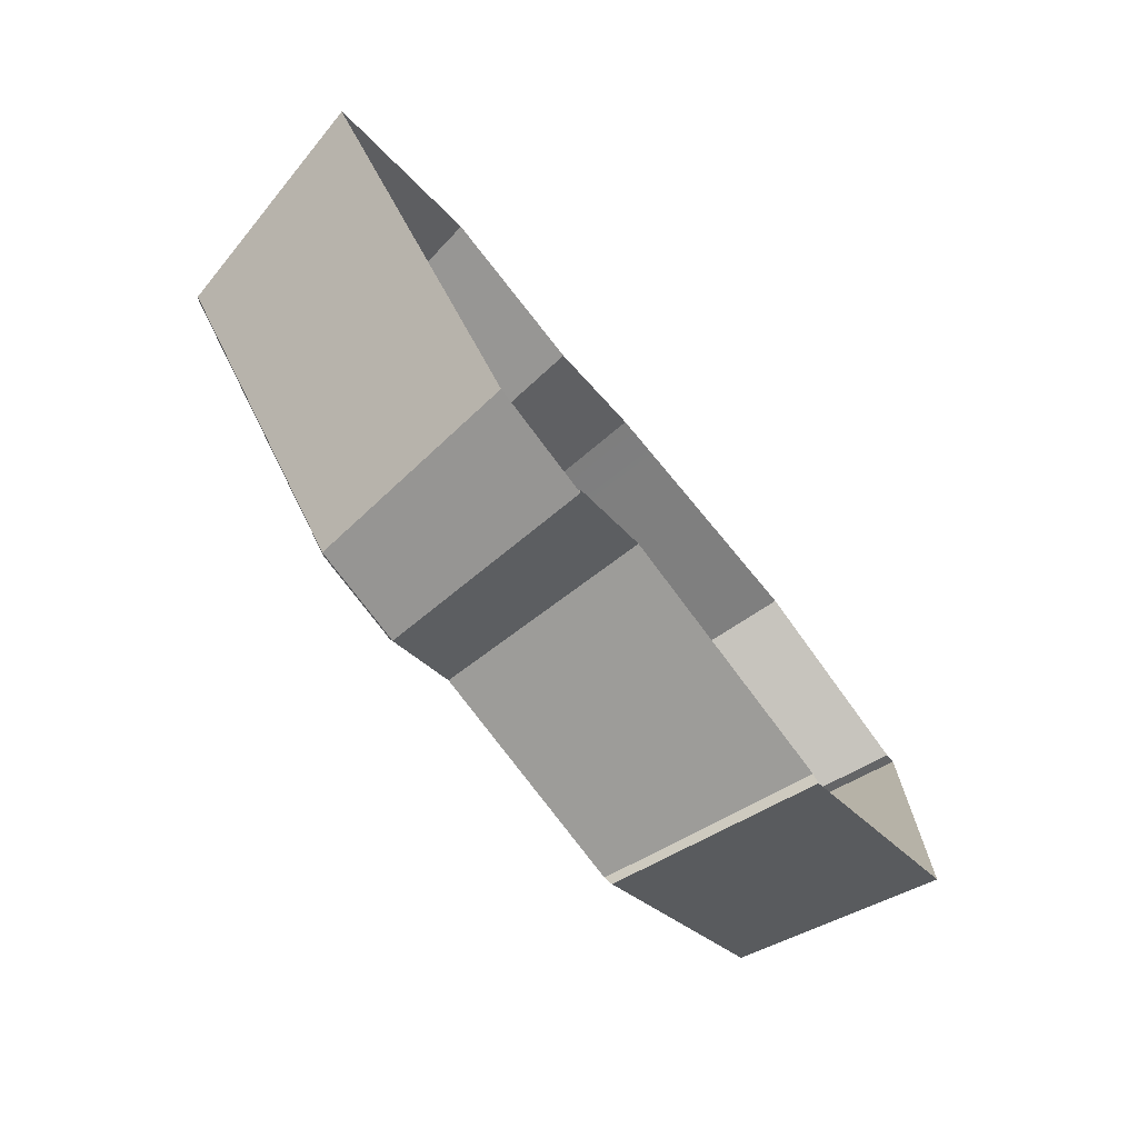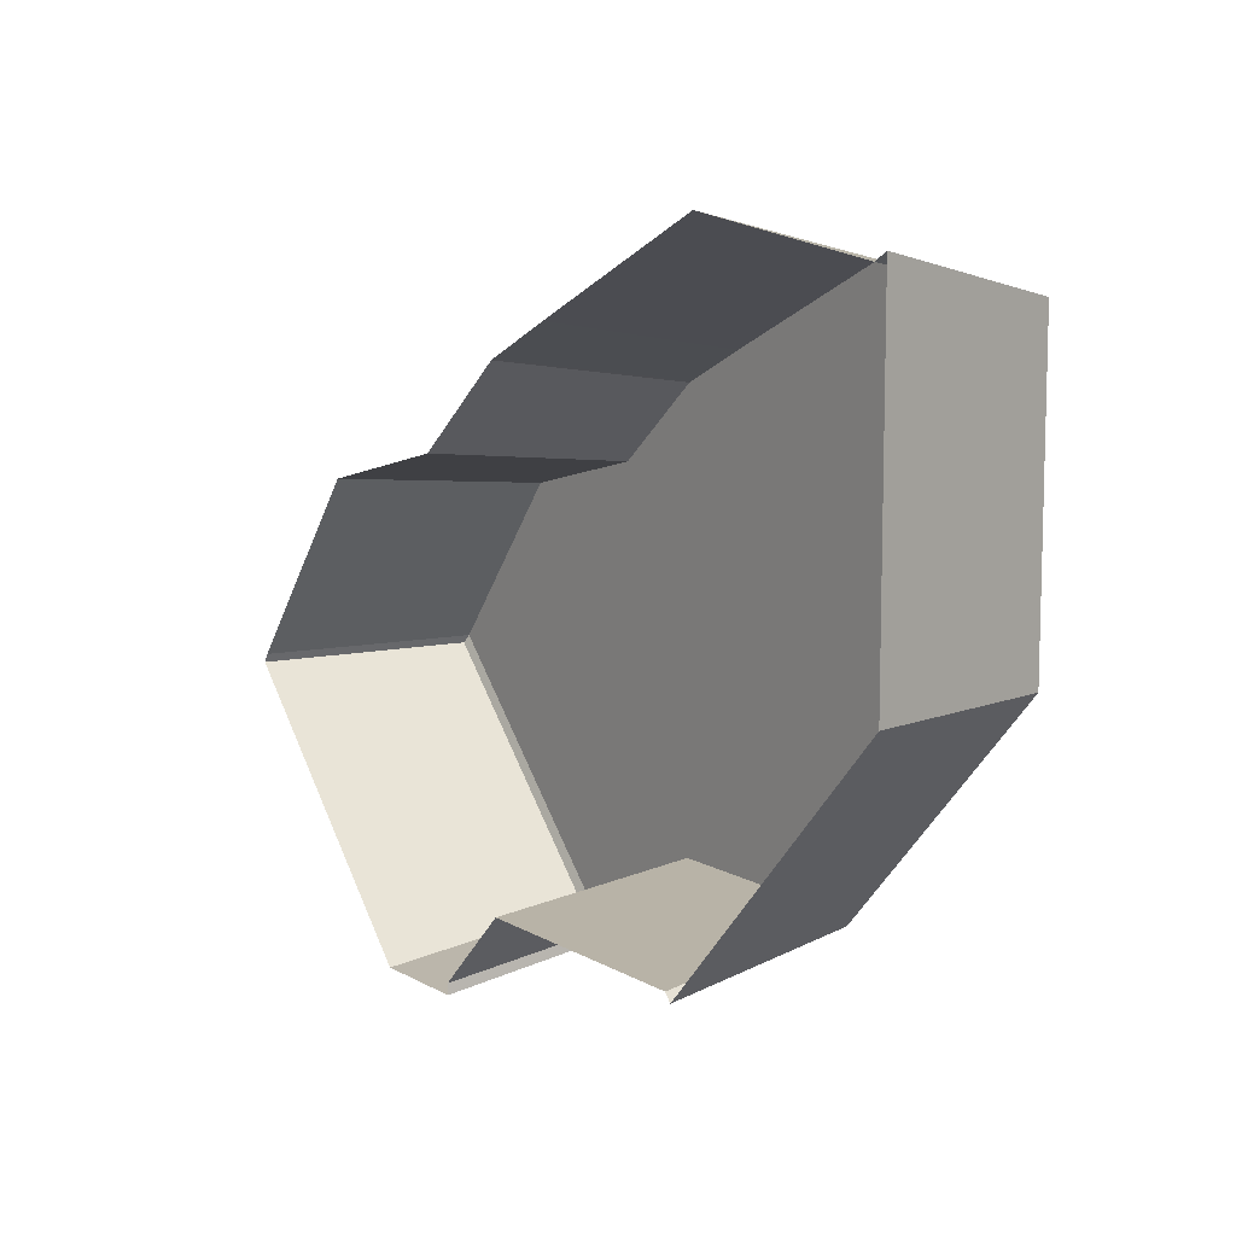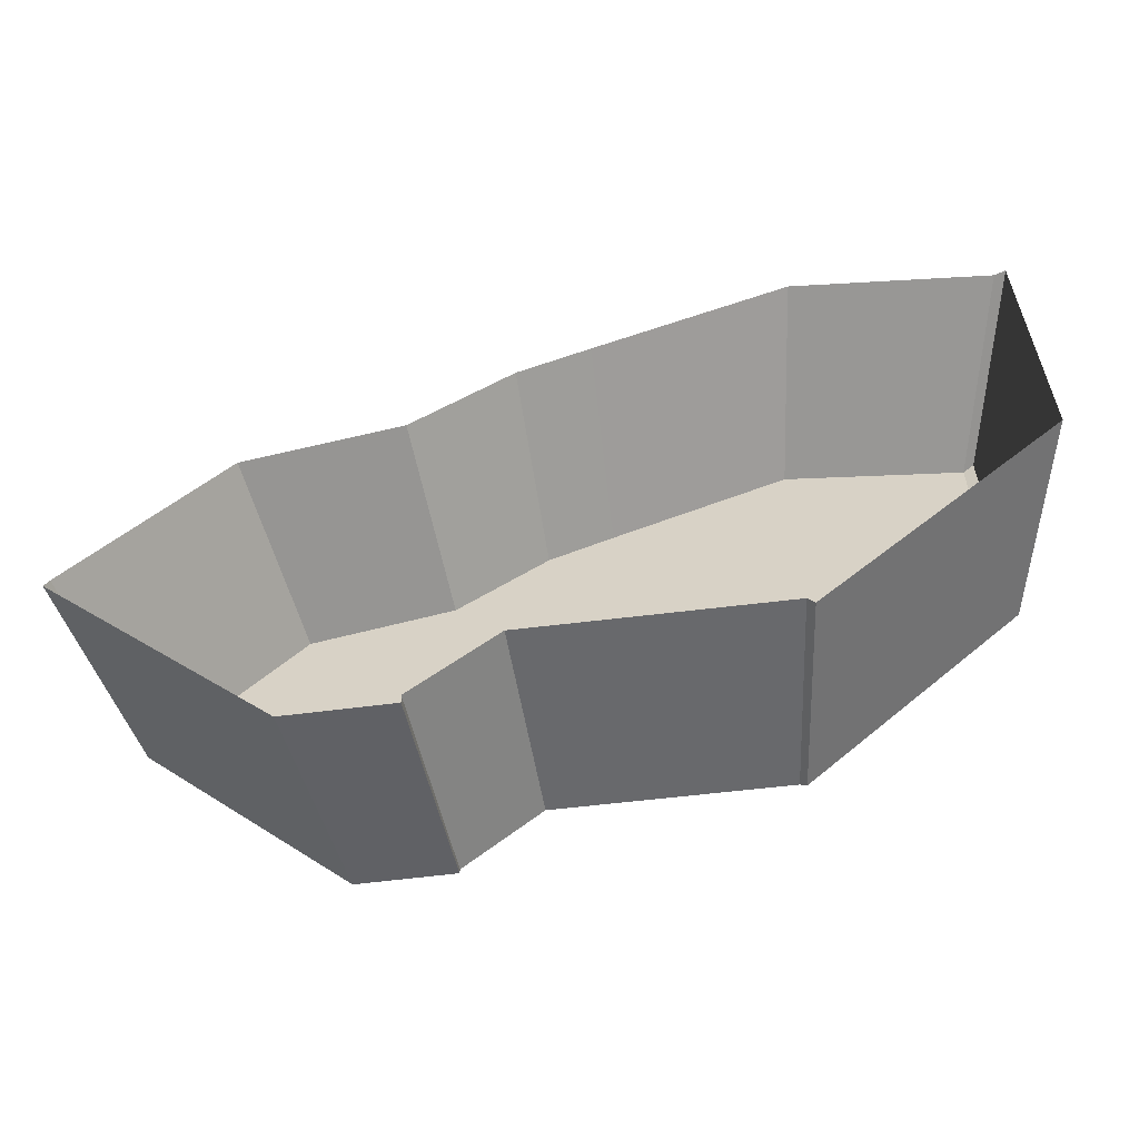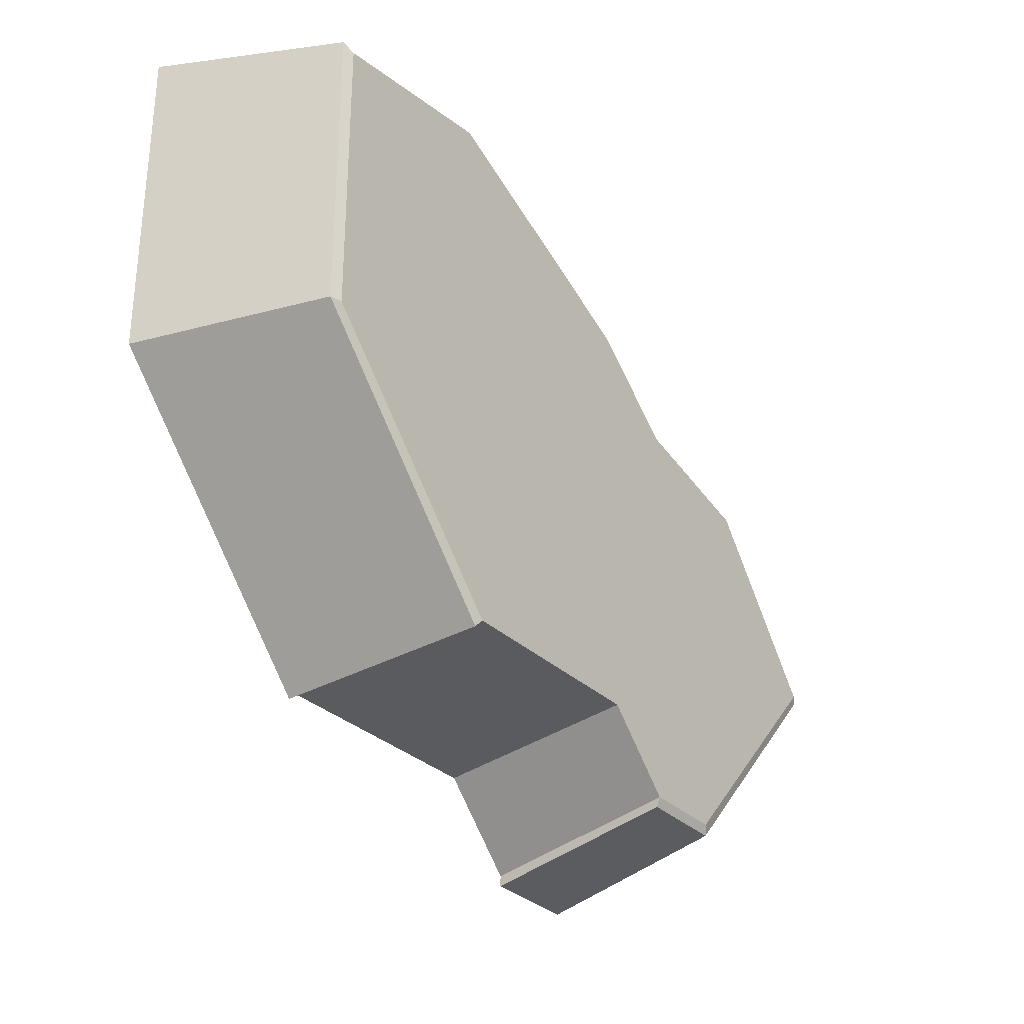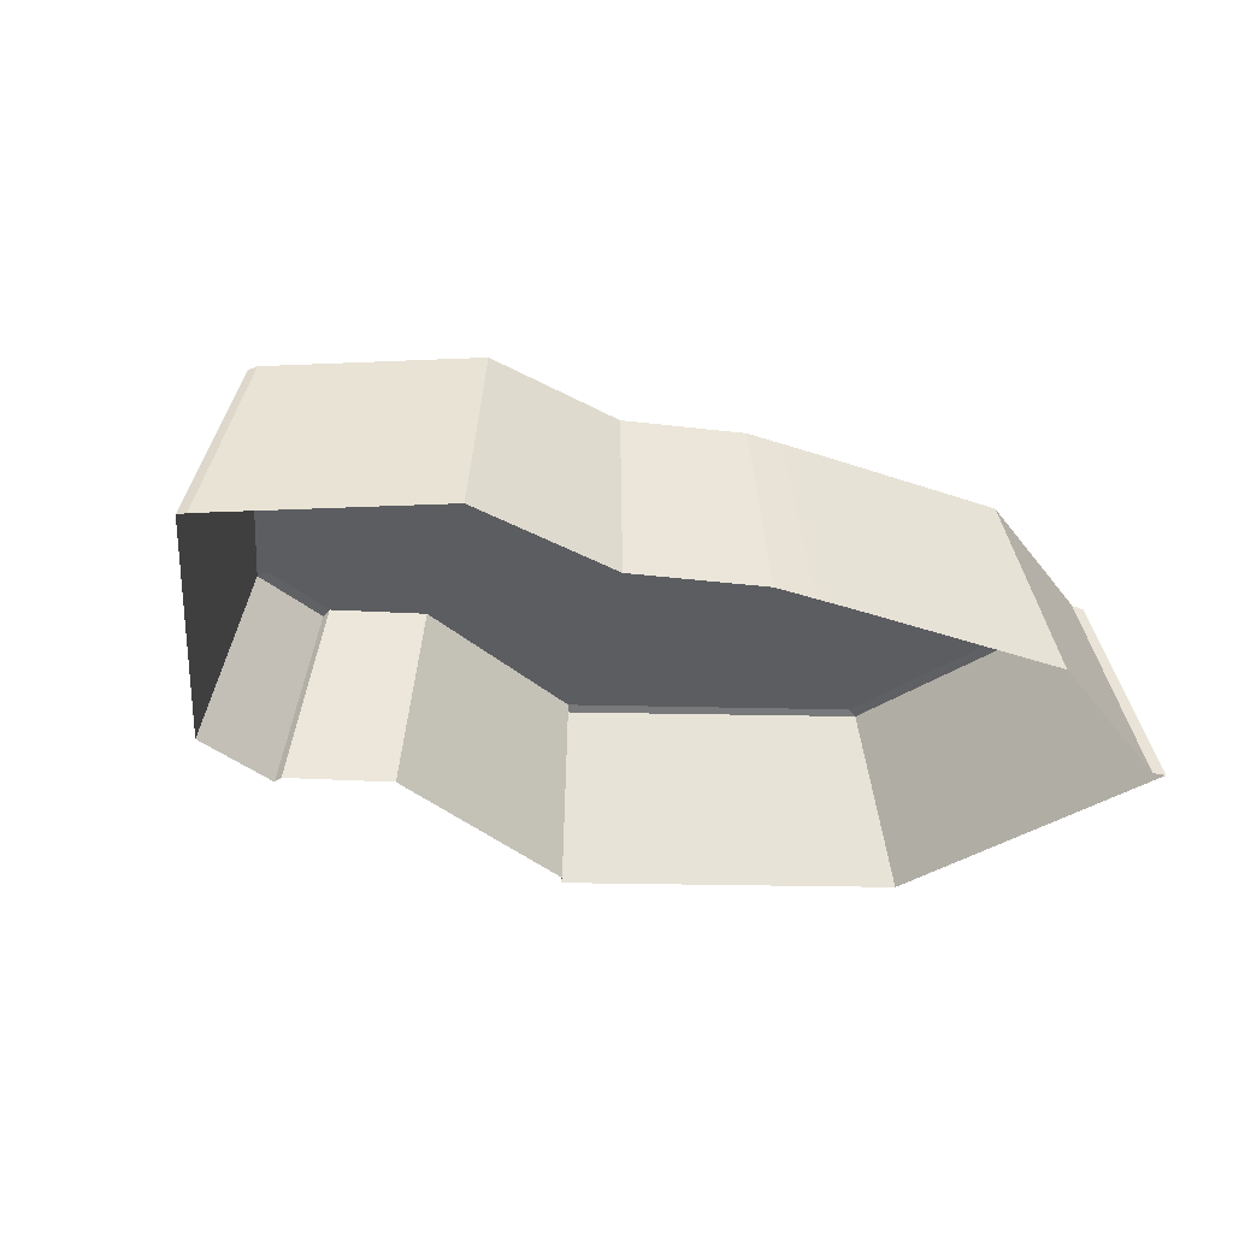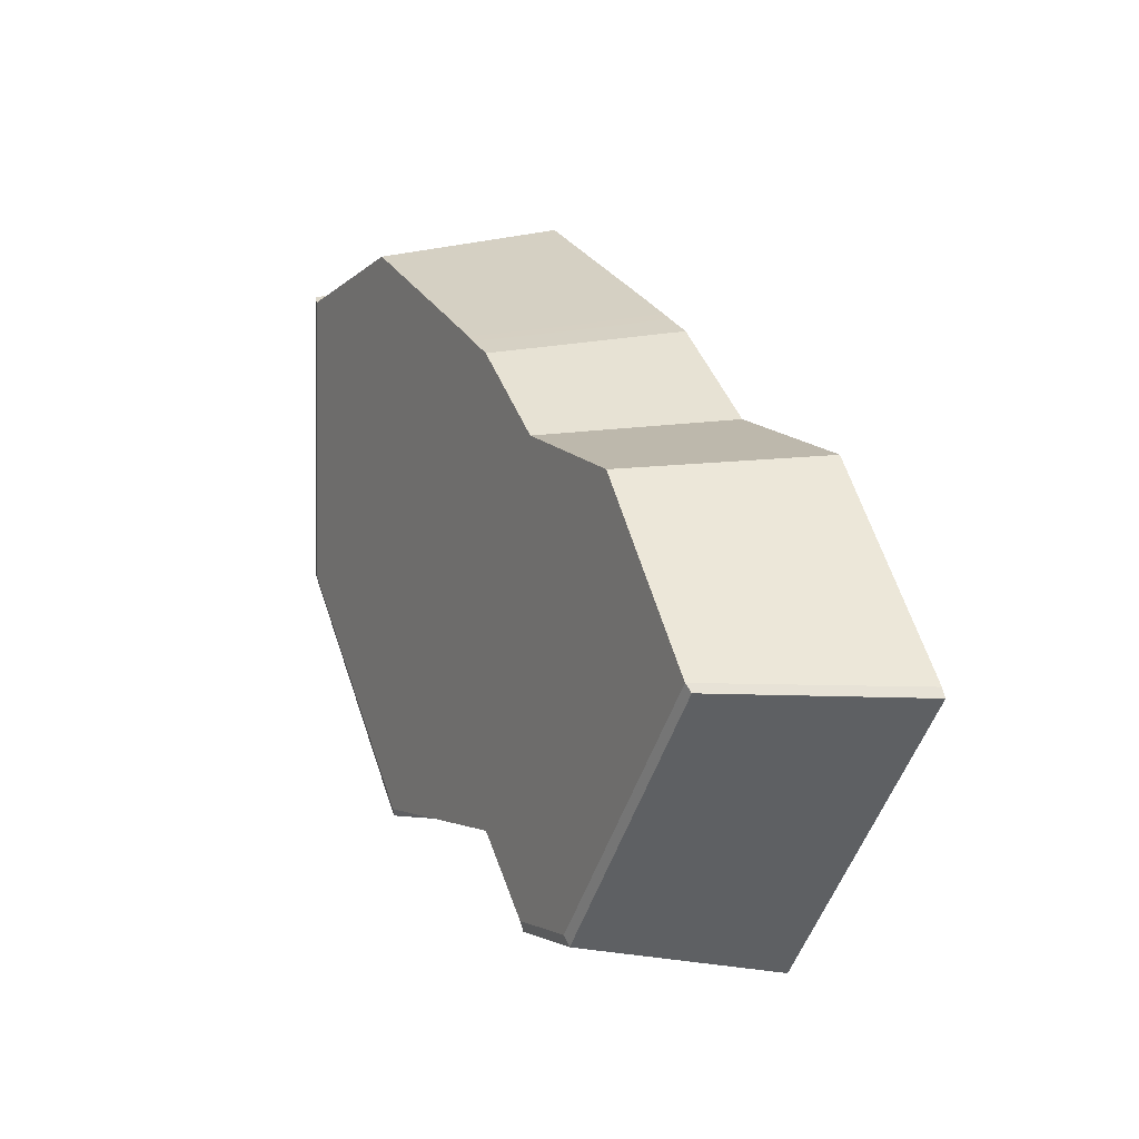
<metadata>
{"format":"obj","ext":"obj","renderer":"f3d","projection":"perspective","resolution":1024,"background":"white","views":[{"elev":-74.6,"azim":-53.4,"up":"+Z"},{"elev":9.5,"azim":54.8,"up":"+Z"},{"elev":-59.4,"azim":7.5,"up":"+Z"},{"elev":-30.4,"azim":125.5,"up":"+Z"},{"elev":-36.9,"azim":-48.5,"up":"+Y"},{"elev":0.6,"azim":-116.3,"up":"+Z"}]}
</metadata>
<code>
g boss_floor_7
v -4.386 -2.155 -2.49
v -5.945 -2.155 -4.148
v -5.9 -2.18 -4.202
v -4.303 -2.18 -2.49
v -8.729 -2.155 -4.654
v -8.761 -2.18 -4.726
v -8.092 -2.18 -4.726
v -8.095 -2.155 -4.654
v -10.3 -2.18 -3.076
v -8.761 -2.18 -4.726
v -8.729 -2.155 -4.654
v -10.27 -2.155 -3.018
v -8.729 -2.155 -4.654
v -9.302 -2.155 -1.799
v -10.27 -2.155 -3.018
v -8.249 -2.155 -1.556
v -8.095 -2.155 -4.654
v -7.565 -2.155 -4.133
v -7.565 -2.155 -0.9872
v -4.303 -2.18 -2.49
v -4.303 -2.18 -0.3218
v -4.386 -2.155 -0.3727
v -4.386 -2.155 -2.49
v -6.5 -2.155 -4.143
v -5.945 -2.155 -4.148
v -4.386 -2.155 -2.49
v -7.027 -2.155 -0.7383
v -4.386 -2.155 -0.3727
v -5.736 -2.155 -0.1586
v -7.565 -2.155 -0.9872
v -7.565 -2.155 -4.133
v -5.9 -2.18 -4.202
v -5.745 -3.633 -4.384
v -3.959 -3.633 -2.47
v -4.303 -2.18 -2.49
v -10.3 -2.18 -3.076
v -10.67 -3.633 -3.125
v -8.948 -3.633 -4.971
v -8.761 -2.18 -4.726
v -4.303 -2.18 -2.49
v -3.959 -3.633 -2.47
v -3.959 -3.633 -0.04427
v -4.303 -2.18 -0.3218
v -4.303 -2.18 -0.3218
v -3.959 -3.633 -0.04427
v -4.052 -3.633 -0.1012
v -4.386 -2.155 -0.3727
v -4.386 -2.155 -0.3727
v -4.052 -3.633 -0.1012
v -5.562 -3.633 0.1384
v -5.736 -2.155 -0.1586
v -5.736 -2.155 -0.1586
v -5.562 -3.633 0.1384
v -7.006 -3.633 -0.5102
v -7.027 -2.155 -0.7383
v -7.61 -3.633 -0.7886
v -7.565 -2.155 -0.9872
v -10.27 -2.155 -3.018
v -10.63 -3.633 -3.061
v -10.67 -3.633 -3.125
v -10.3 -2.18 -3.076
v -9.302 -2.155 -1.799
v -9.553 -3.633 -1.696
v -10.63 -3.633 -3.061
v -10.27 -2.155 -3.018
v -8.249 -2.155 -1.556
v -8.375 -3.633 -1.425
v -9.553 -3.633 -1.696
v -9.302 -2.155 -1.799
v -7.565 -2.155 -0.9872
v -7.61 -3.633 -0.7886
v -8.375 -3.633 -1.425
v -8.249 -2.155 -1.556
v -8.761 -2.18 -4.726
v -8.948 -3.633 -4.971
v -8.199 -3.633 -4.971
v -8.092 -2.18 -4.726
v -5.945 -2.155 -4.148
v -5.795 -3.633 -4.324
v -5.745 -3.633 -4.384
v -5.9 -2.18 -4.202
v -6.5 -2.155 -4.143
v -5.795 -3.633 -4.324
v -5.945 -2.155 -4.148
v -6.417 -3.633 -4.319
v -7.565 -2.155 -4.133
v -7.61 -3.633 -4.307
v -8.095 -2.155 -4.654
v -8.203 -3.633 -4.891
v -7.61 -3.633 -4.307
v -7.565 -2.155 -4.133
v -8.092 -2.18 -4.726
v -8.199 -3.633 -4.971
v -8.203 -3.633 -4.891
v -8.095 -2.155 -4.654
g boss_floor_7_0
f 3 2 1
f 4 3 1
f 7 6 5
f 8 7 5
f 11 10 9
f 12 11 9
f 15 14 13
f 14 16 13
f 17 13 16
f 16 18 17
f 16 19 18
f 22 21 20
f 23 22 20
f 26 25 24
f 24 27 26
f 27 28 26
f 27 29 28
f 30 27 24
f 31 30 24
f 34 33 32
f 35 34 32
f 38 37 36
f 39 38 36
f 42 41 40
f 43 42 40
f 46 45 44
f 47 46 44
f 50 49 48
f 51 50 48
f 54 53 52
f 55 54 52
f 56 54 55
f 57 56 55
f 60 59 58
f 61 60 58
f 64 63 62
f 65 64 62
f 68 67 66
f 69 68 66
f 72 71 70
f 73 72 70
f 76 75 74
f 77 76 74
f 80 79 78
f 81 80 78
f 84 83 82
f 83 85 82
f 82 85 86
f 85 87 86
f 90 89 88
f 91 90 88
f 94 93 92
f 95 94 92

</code>
